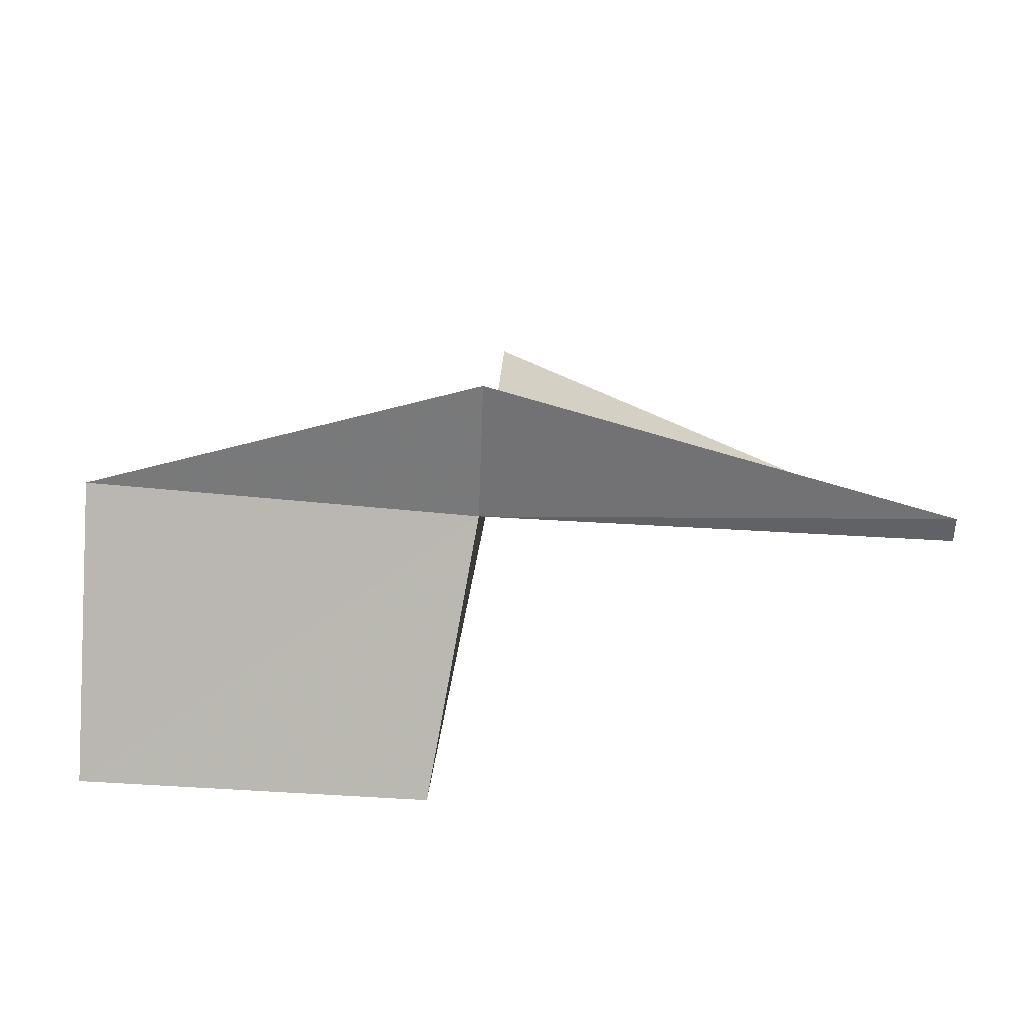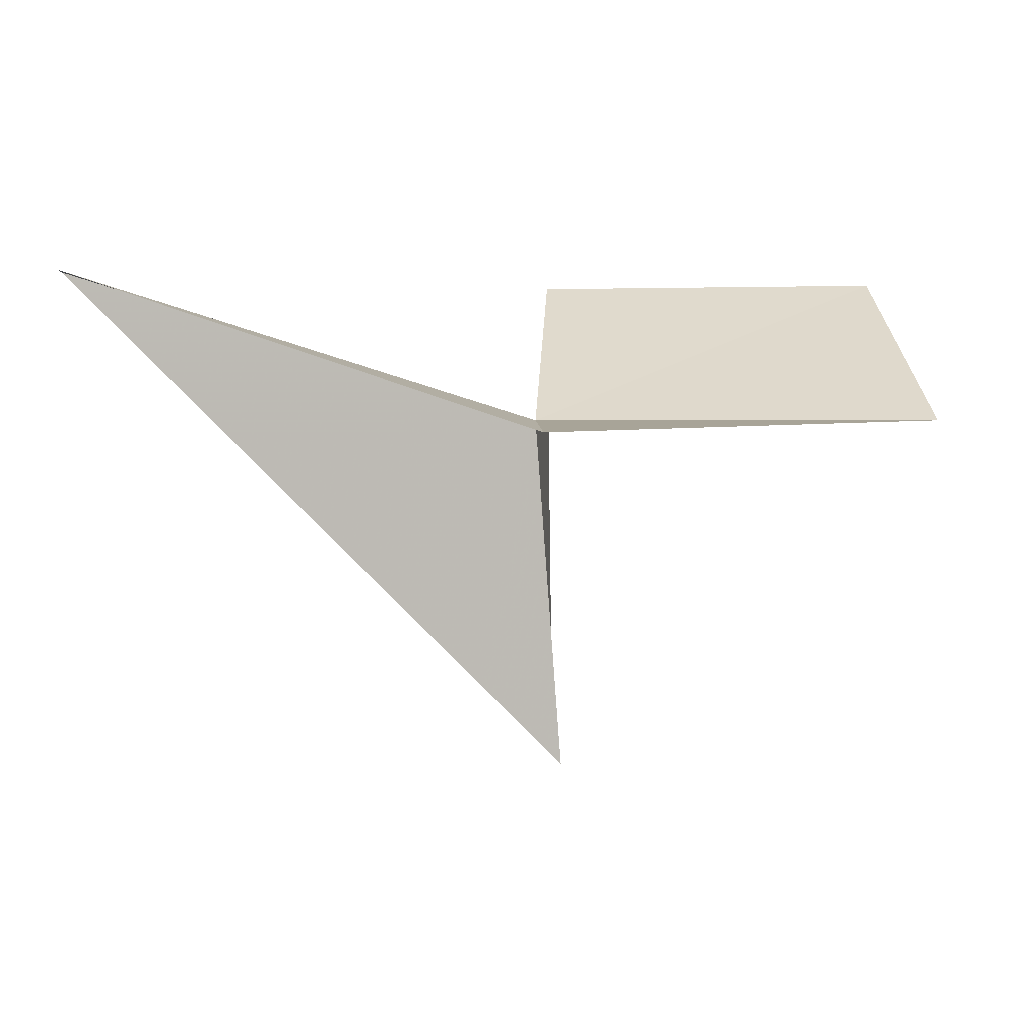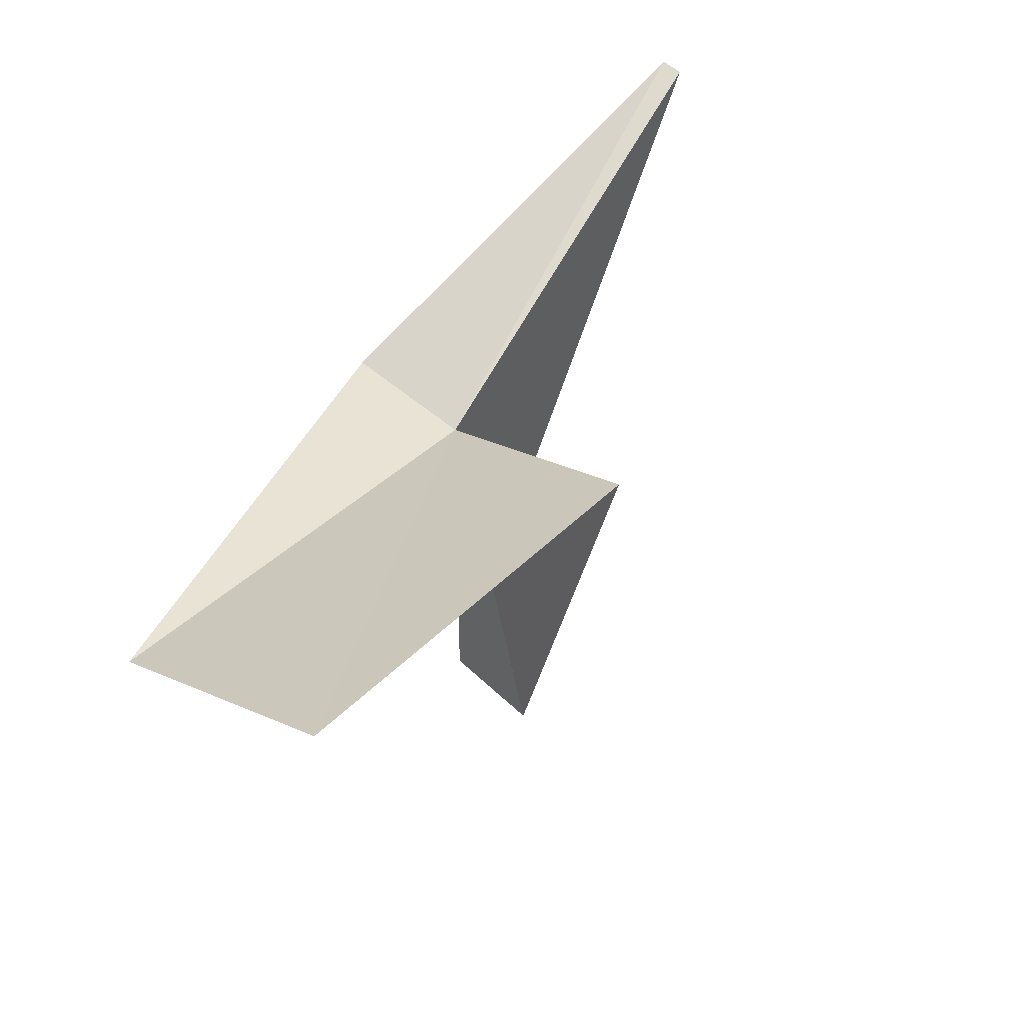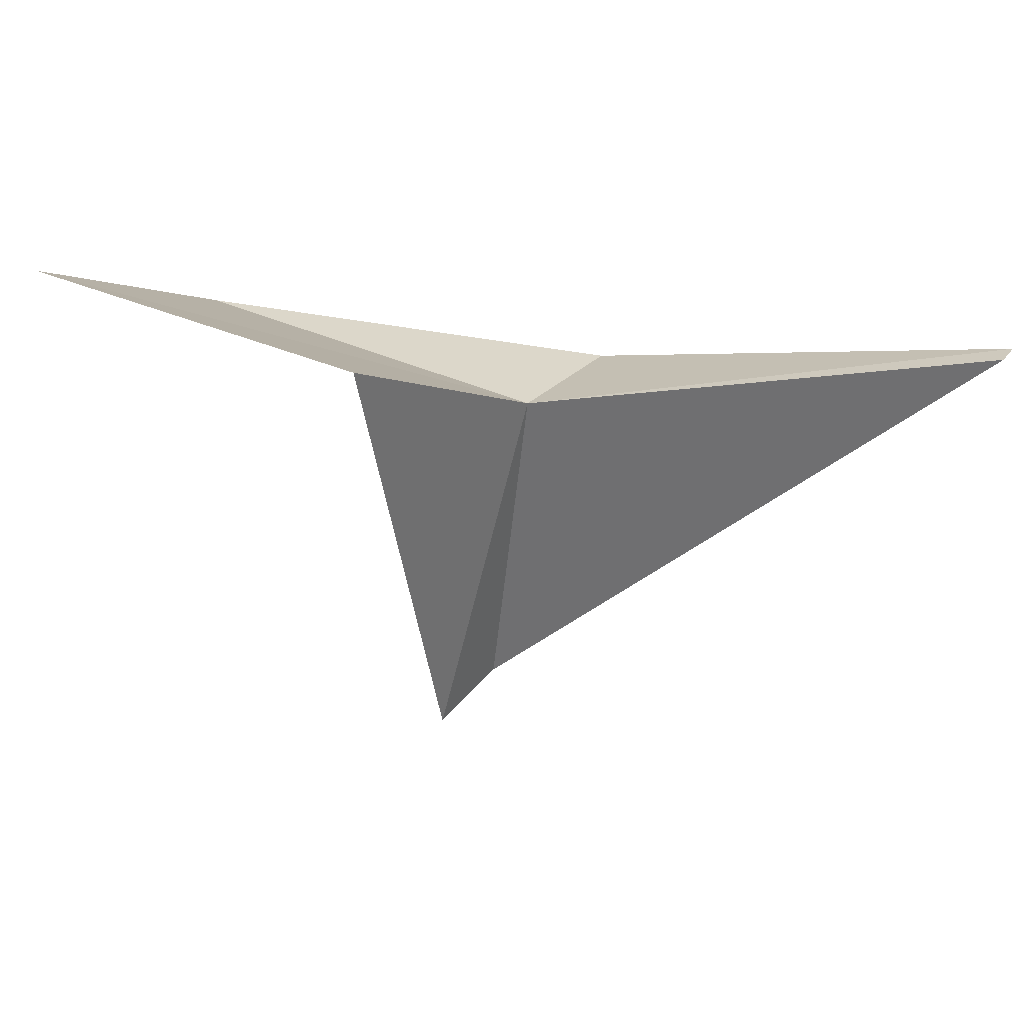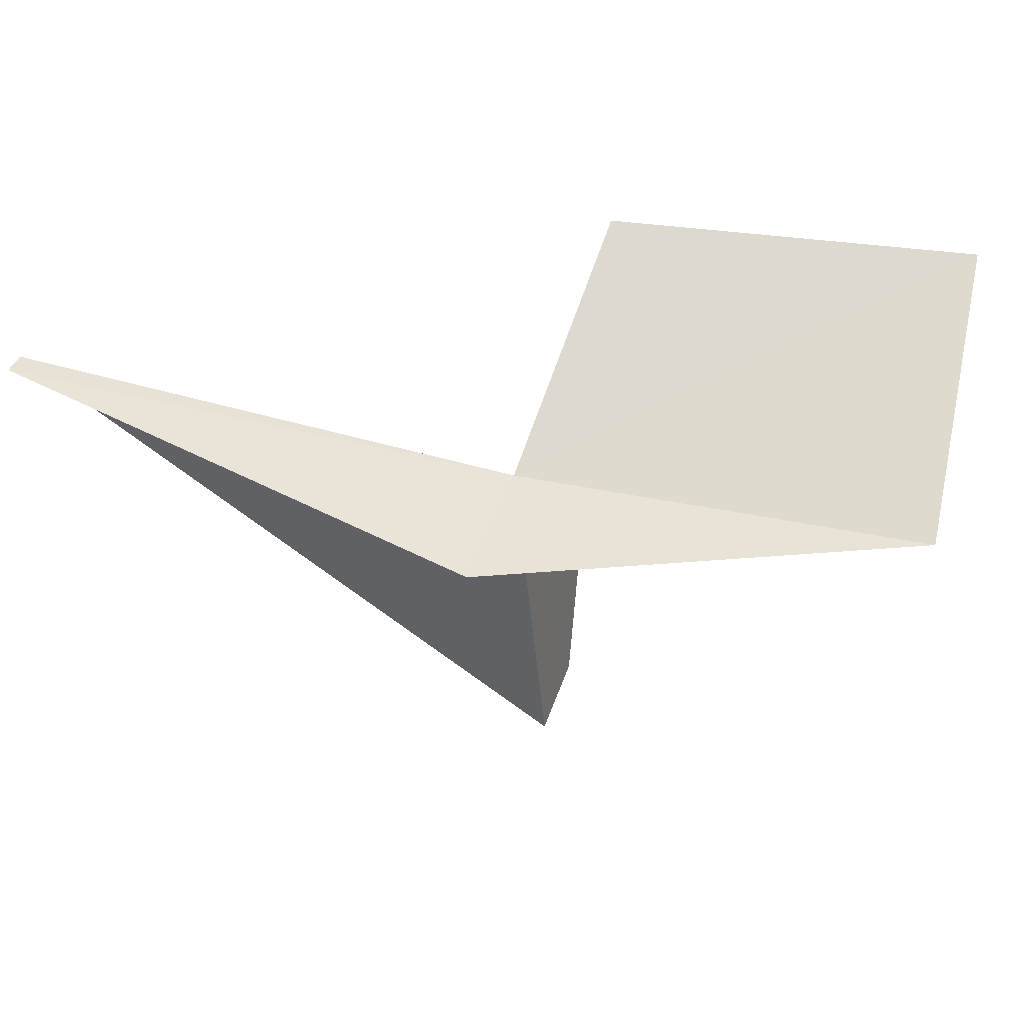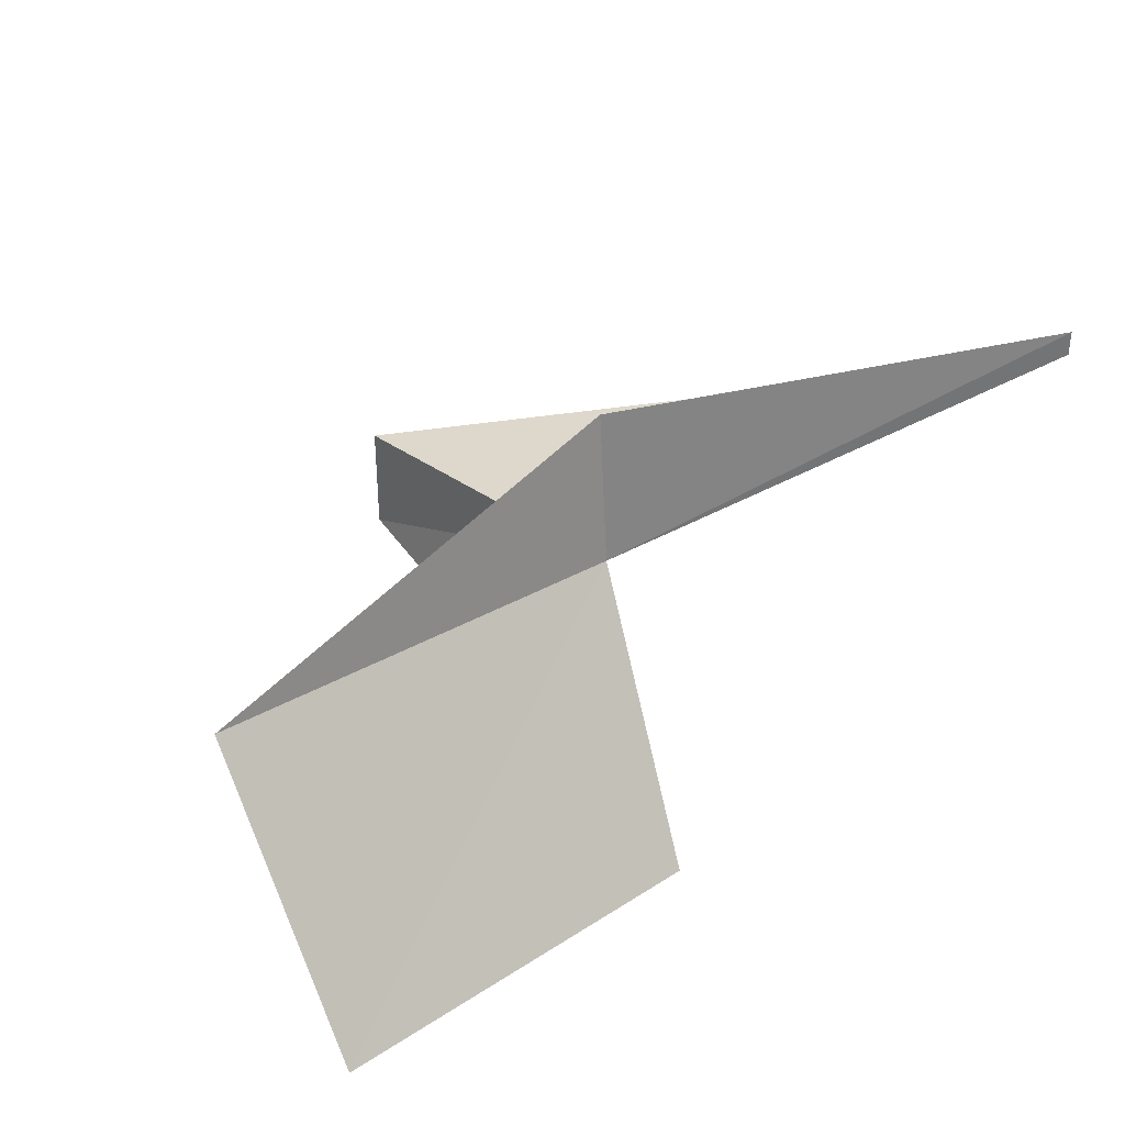
<metadata>
{"format":"obj","ext":"obj","renderer":"f3d","projection":"perspective","resolution":1024,"background":"white","views":[{"elev":37.1,"azim":8.5,"up":"+Y"},{"elev":0.9,"azim":176.5,"up":"+Z"},{"elev":50.6,"azim":-43.9,"up":"+Z"},{"elev":35.0,"azim":32.2,"up":"+Z"},{"elev":36.7,"azim":-163.8,"up":"+Z"},{"elev":34.8,"azim":-37.1,"up":"+Y"}]}
</metadata>
<code>
v 115.8 105.4 125.4
v 102.9 105.3 125.5
v 115.9 110 124.9
v 103.2 96.85 130.6
v 114.8 97.45 130.3
v 114.9 101.3 114.5
v 114.9 104.6 114.5
v 129.9 109.2 129.6
v 129.9 110 129.6
f 1 5 4
f 1 4 2
f 1 6 5
f 1 7 6
f 1 8 7
f 1 9 8
f 1 3 9
f 1 2 3

</code>
